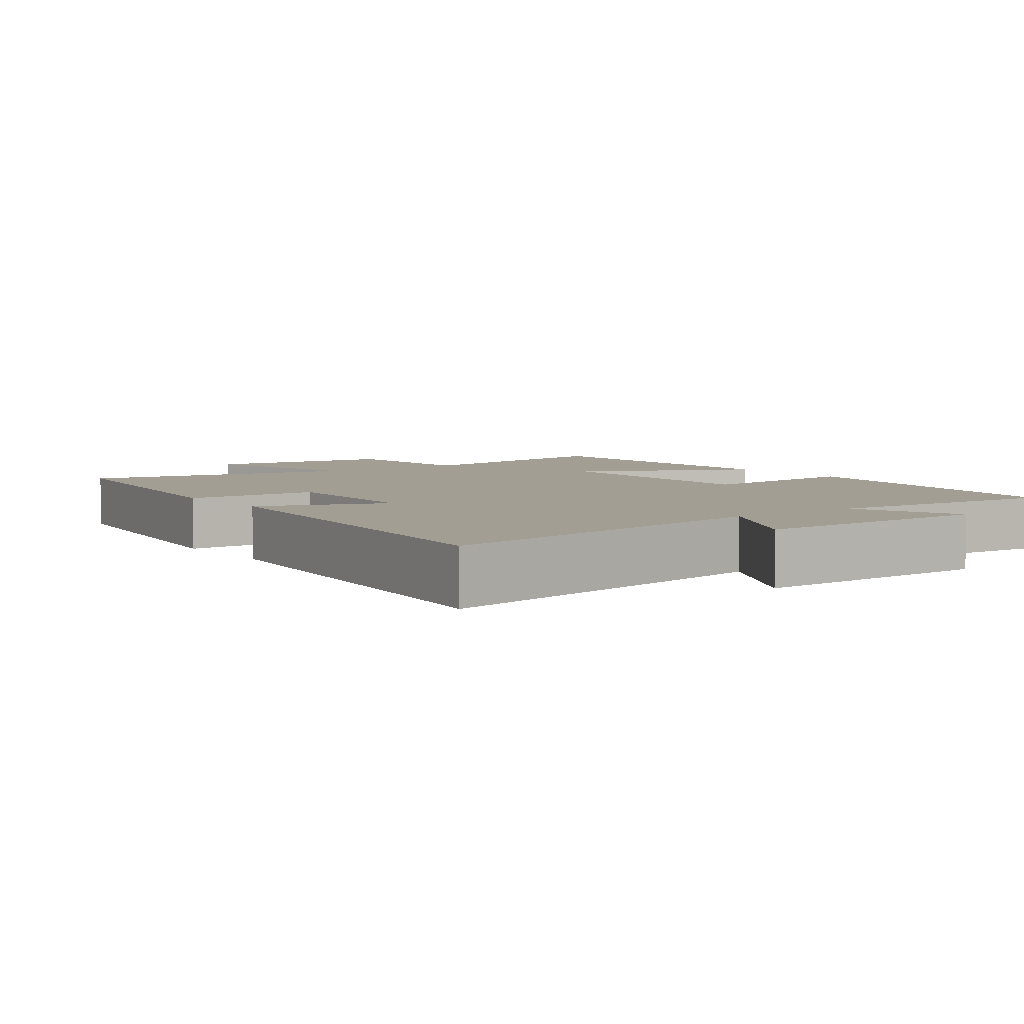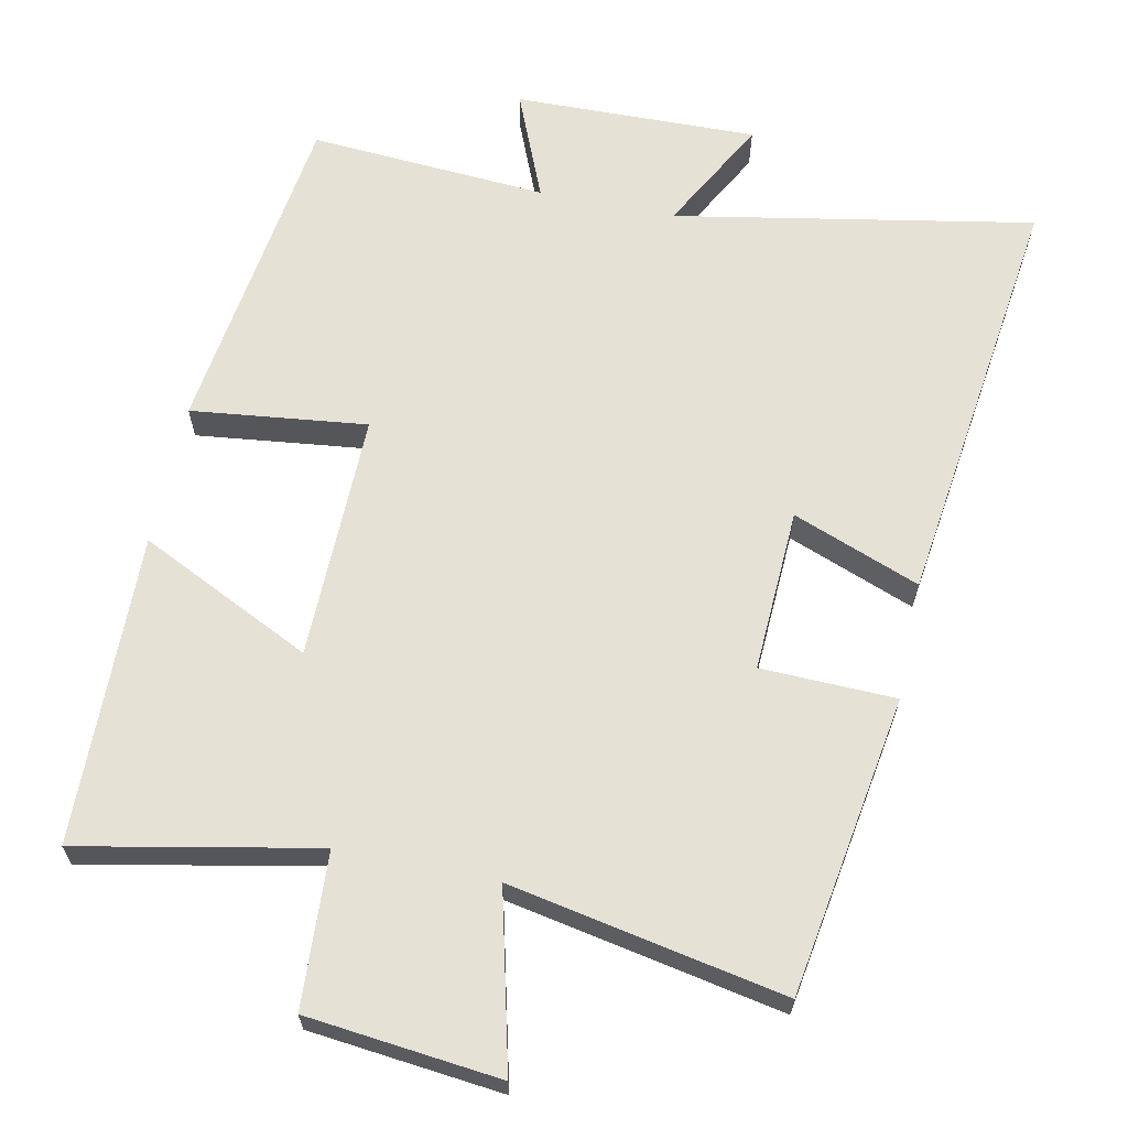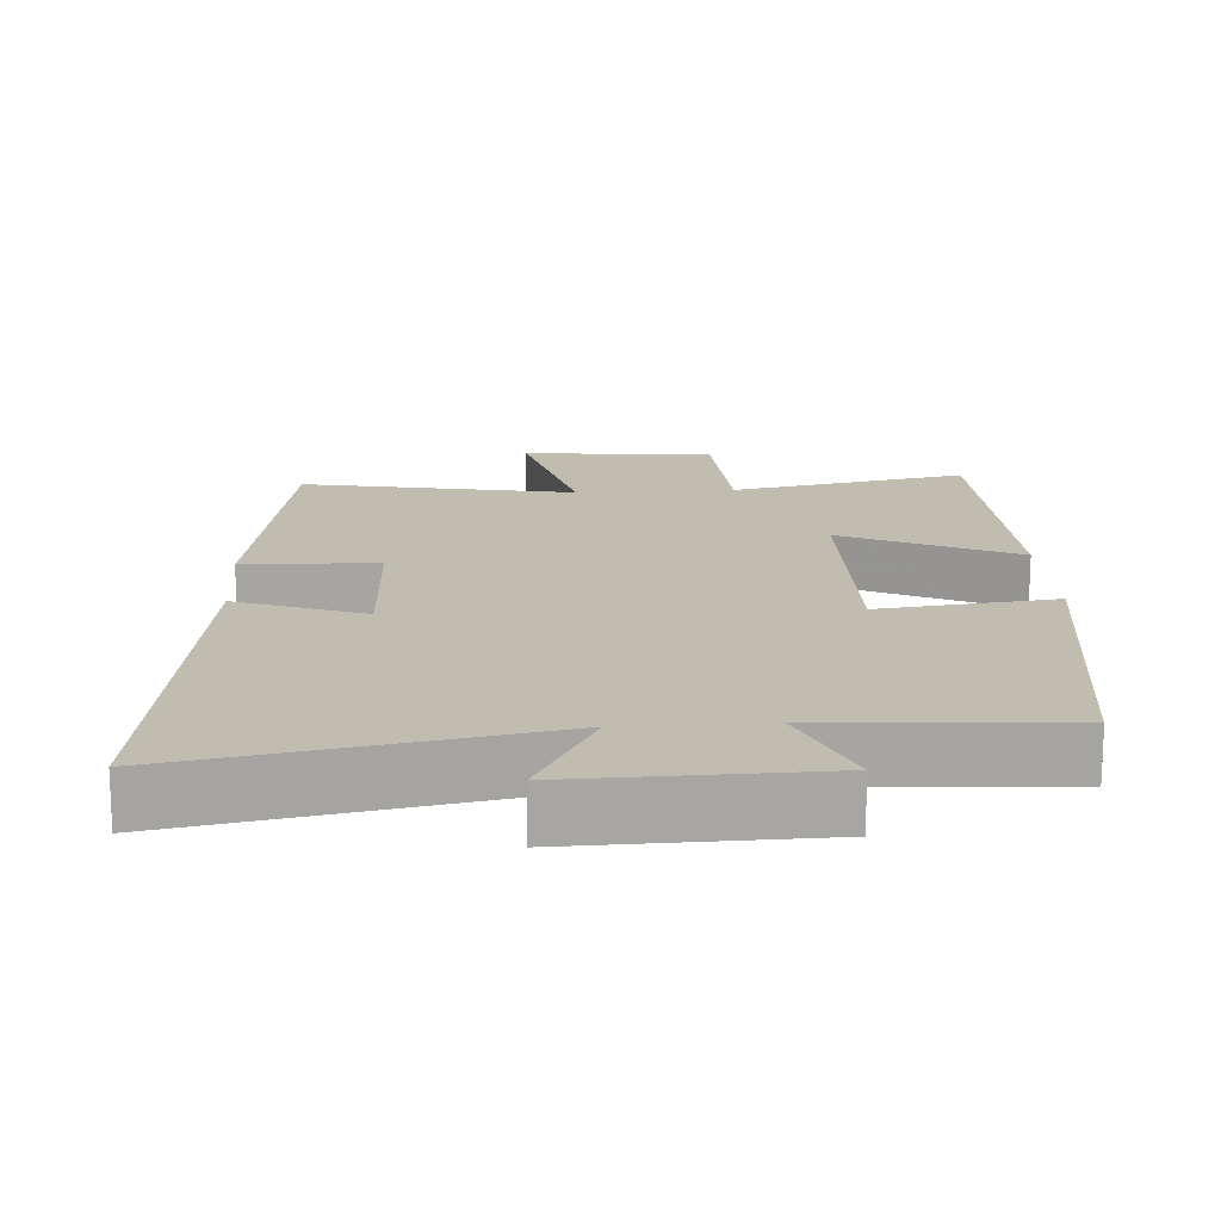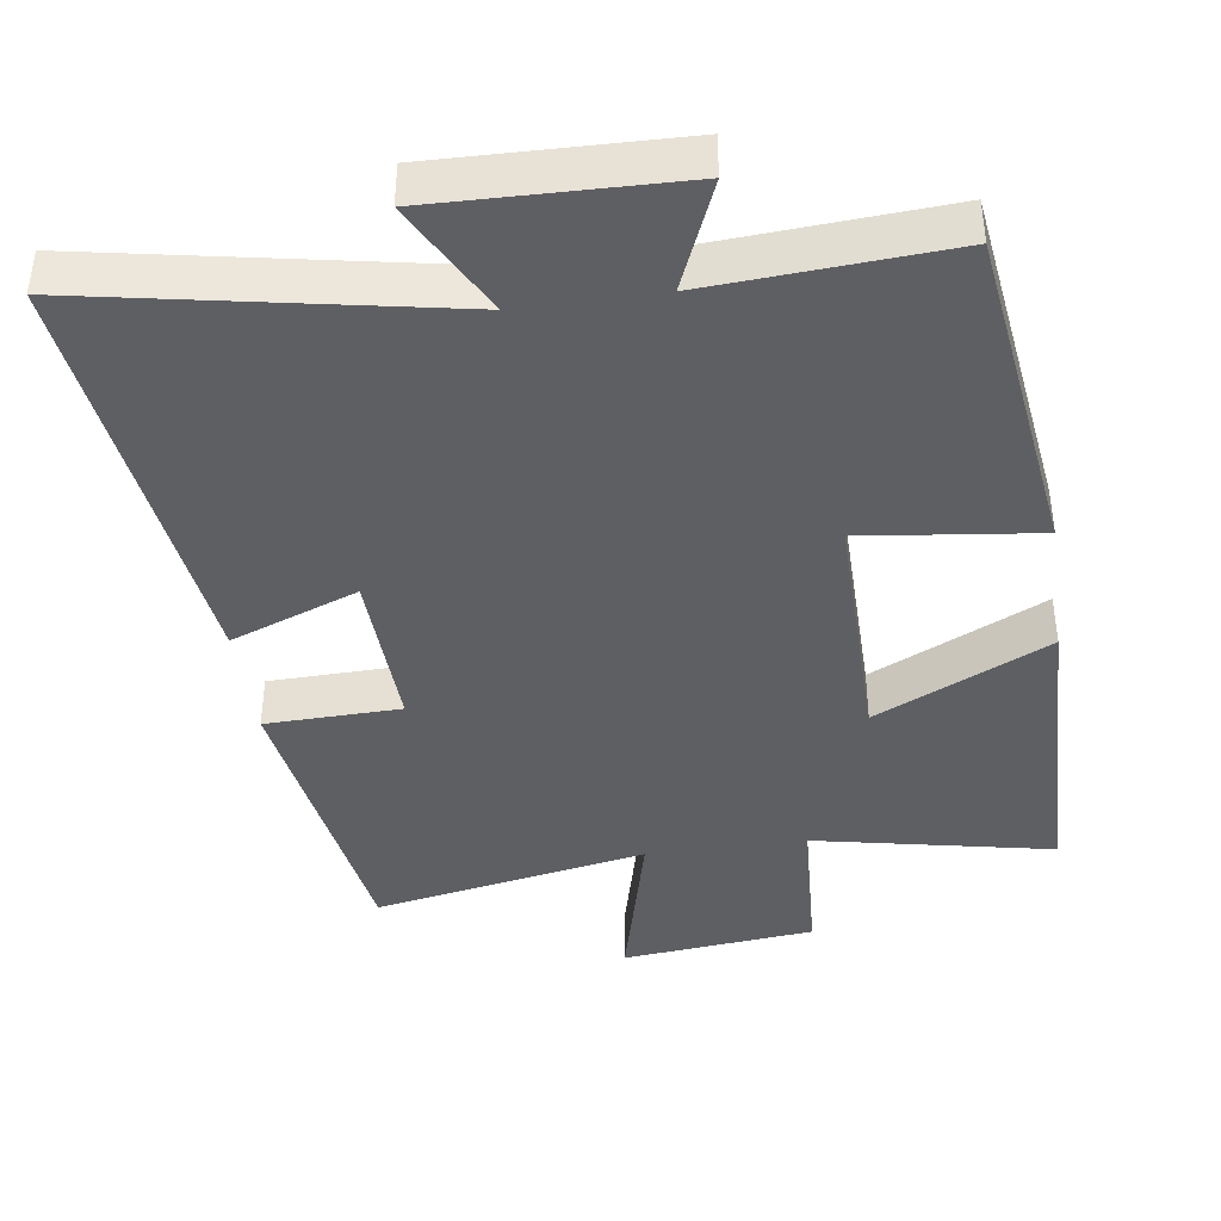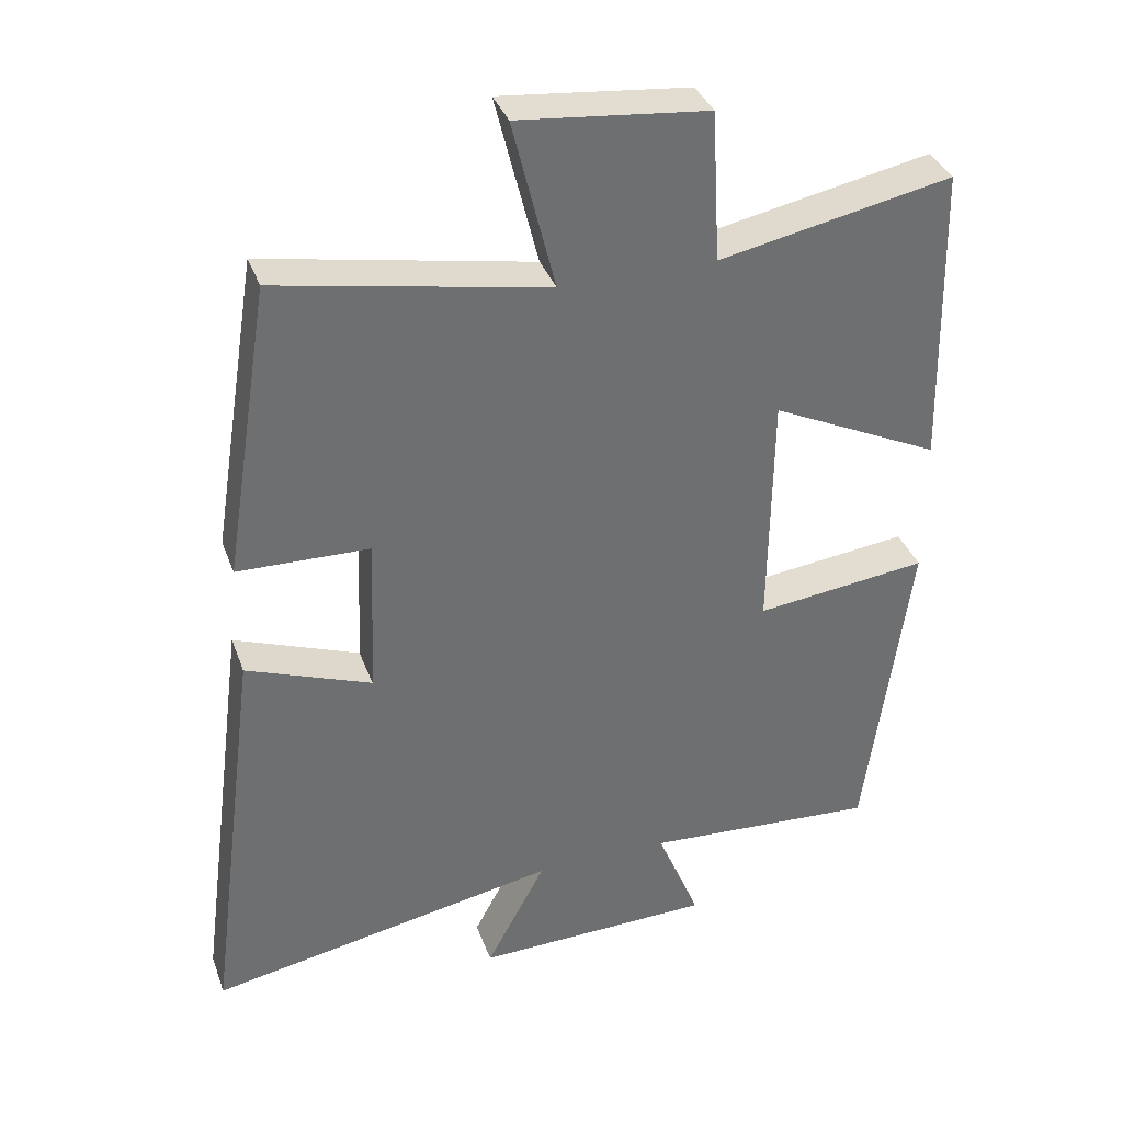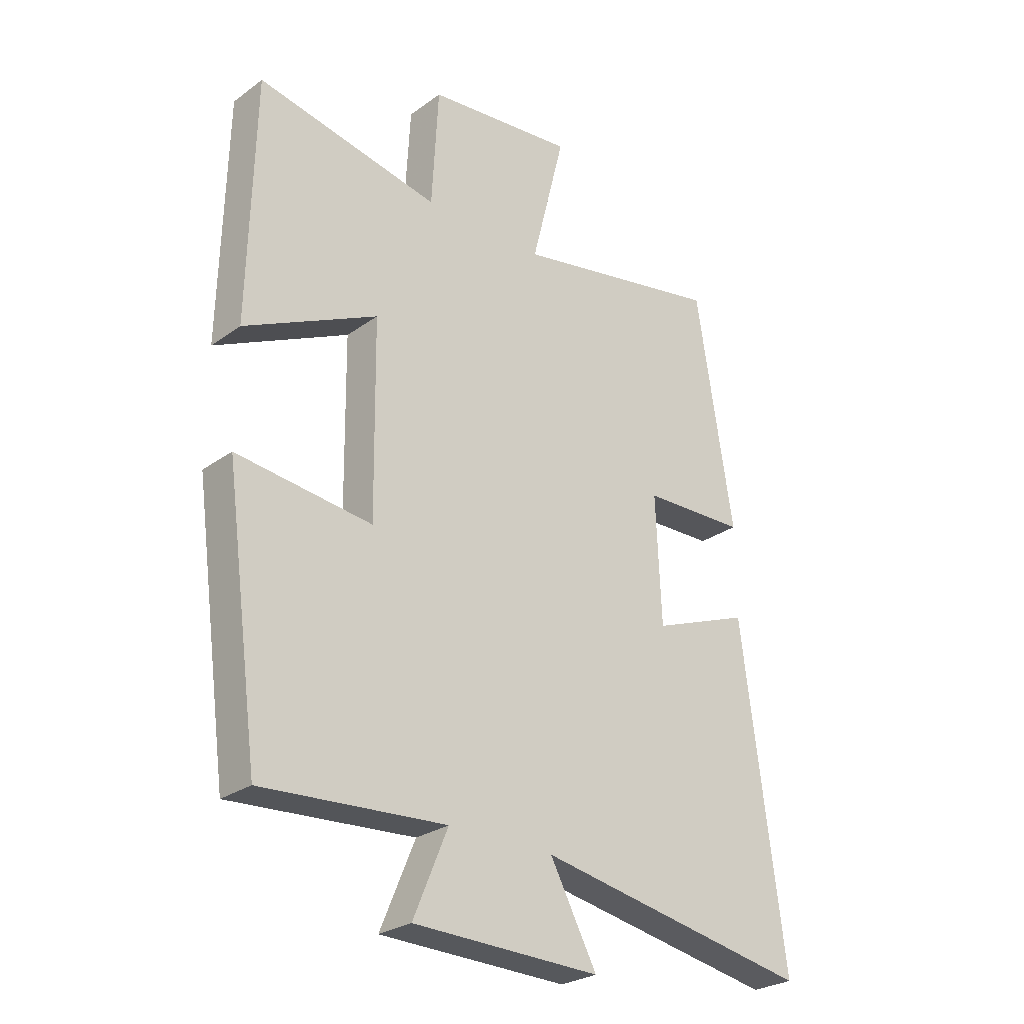
<metadata>
{"format":"obj","ext":"obj","renderer":"f3d","projection":"perspective","resolution":1024,"background":"white","views":[{"elev":5.0,"azim":143.7,"up":"+Y"},{"elev":64.6,"azim":11.8,"up":"+Y"},{"elev":16.4,"azim":176.3,"up":"+Y"},{"elev":-41.0,"azim":-172.0,"up":"+Y"},{"elev":36.2,"azim":161.4,"up":"+Z"},{"elev":-26.9,"azim":-41.9,"up":"+Z"}]}
</metadata>
<code>
v -0.49 0.07 0.566
v -0.162 0.07 0.5
v -0.15 0.07 0.713
v 0.116 0.07 0.741
v 0.056 0.07 0.5
v 0.434 0.07 0.572
v 0.5 0.07 0.157
v 0.314 0.07 0.152
v 0.324 0.07 -0.074
v 0.5 0.07 -0.007
v 0.576 0.07 -0.592
v 0.081 0.07 -0.5
v 0.165 0.07 -0.657
v -0.171 0.07 -0.649
v -0.109 0.07 -0.5
v -0.438 0.07 -0.522
v -0.5 0.07 -0.062
v -0.257 0.07 -0.091
v -0.261 0.07 0.251
v -0.5 0.07 0.136
v -0.49 0 0.566
v -0.162 0 0.5
v -0.15 0 0.713
v 0.116 0 0.741
v 0.056 0 0.5
v 0.434 0 0.572
v 0.5 0 0.157
v 0.314 0 0.152
v 0.324 0 -0.074
v 0.5 0 -0.007
v 0.576 0 -0.592
v 0.081 0 -0.5
v 0.165 0 -0.657
v -0.171 0 -0.649
v -0.109 0 -0.5
v -0.438 0 -0.522
v -0.5 0 -0.062
v -0.257 0 -0.091
v -0.261 0 0.251
v -0.5 0 0.136
f 19 20 1 2
f 18 19 2
f 15 16 17 18
f 15 18 2
f 12 13 14 15
f 12 15 2 3
f 9 10 11 12
f 8 9 12 3
f 5 6 7 8
f 5 8 3
f 3 4 5
f 22 21 40 39
f 22 39 38
f 38 37 36 35
f 22 38 35
f 35 34 33 32
f 23 22 35 32
f 32 31 30 29
f 23 32 29 28
f 28 27 26 25
f 23 28 25
f 25 24 23
f 1 21 22 2
f 2 22 23 3
f 3 23 24 4
f 4 24 25 5
f 5 25 26 6
f 6 26 27 7
f 7 27 28 8
f 8 28 29 9
f 9 29 30 10
f 10 30 31 11
f 11 31 32 12
f 12 32 33 13
f 13 33 34 14
f 14 34 35 15
f 15 35 36 16
f 16 36 37 17
f 17 37 38 18
f 18 38 39 19
f 19 39 40 20
f 20 40 21 1

</code>
